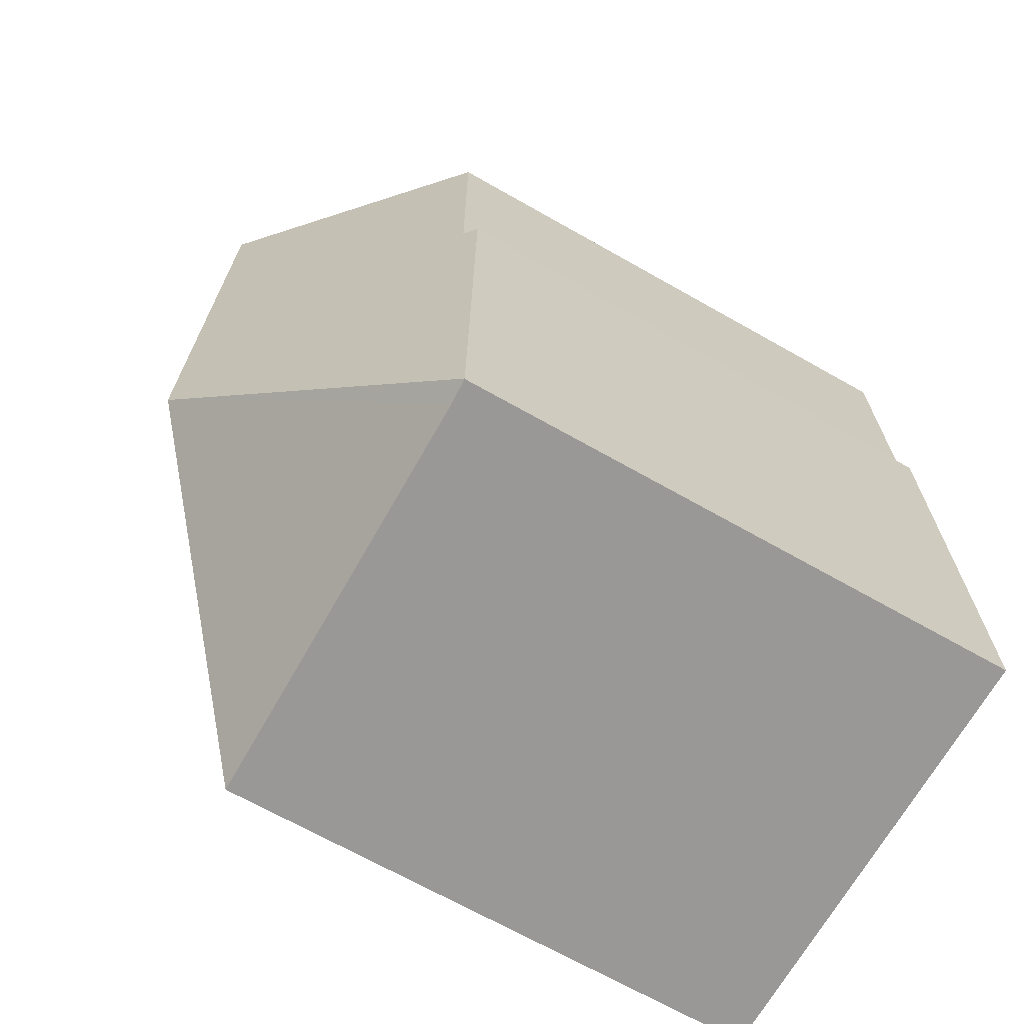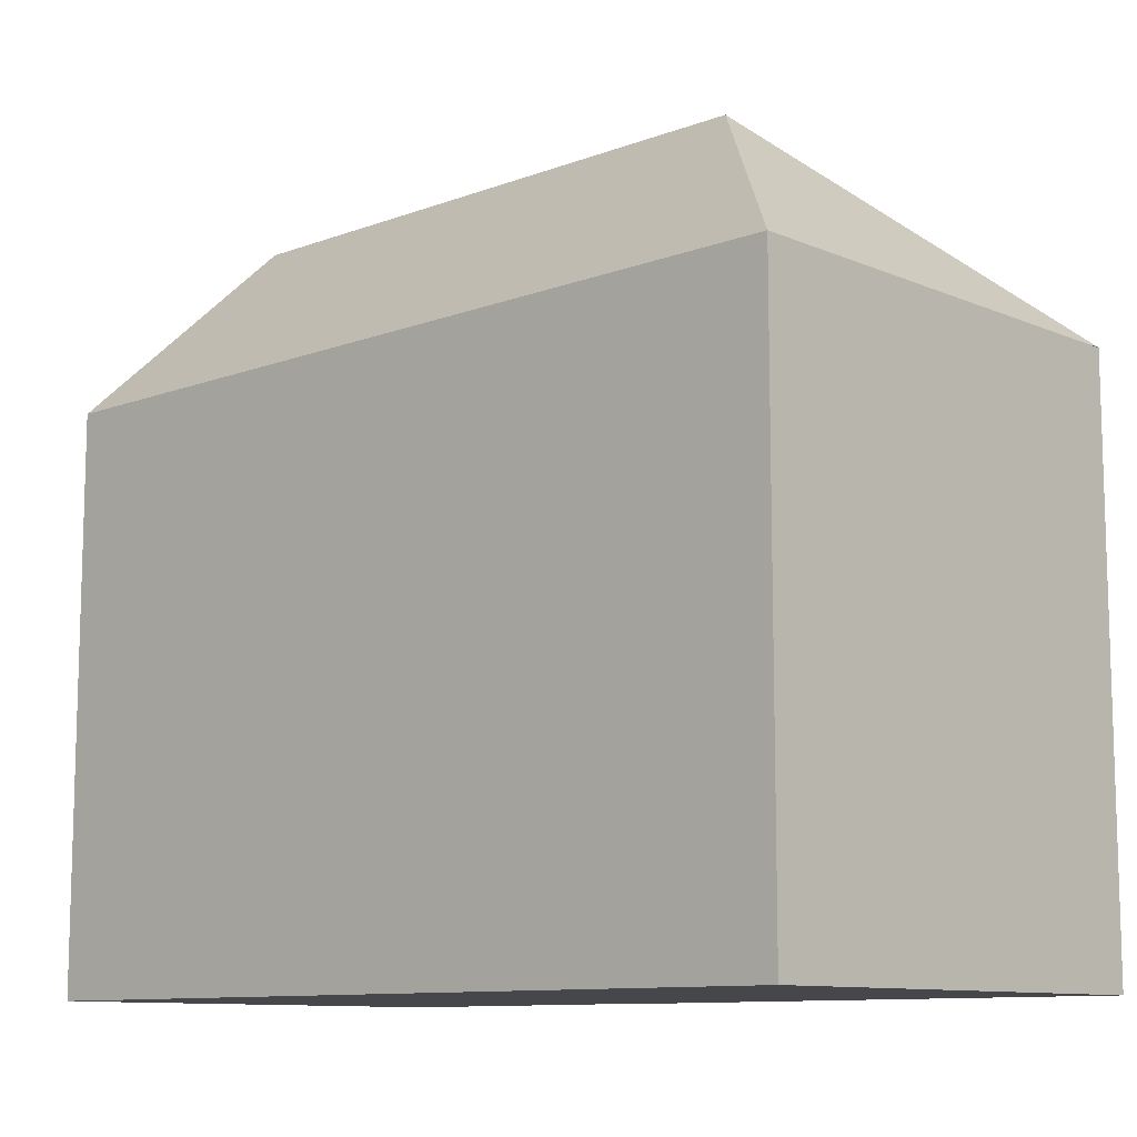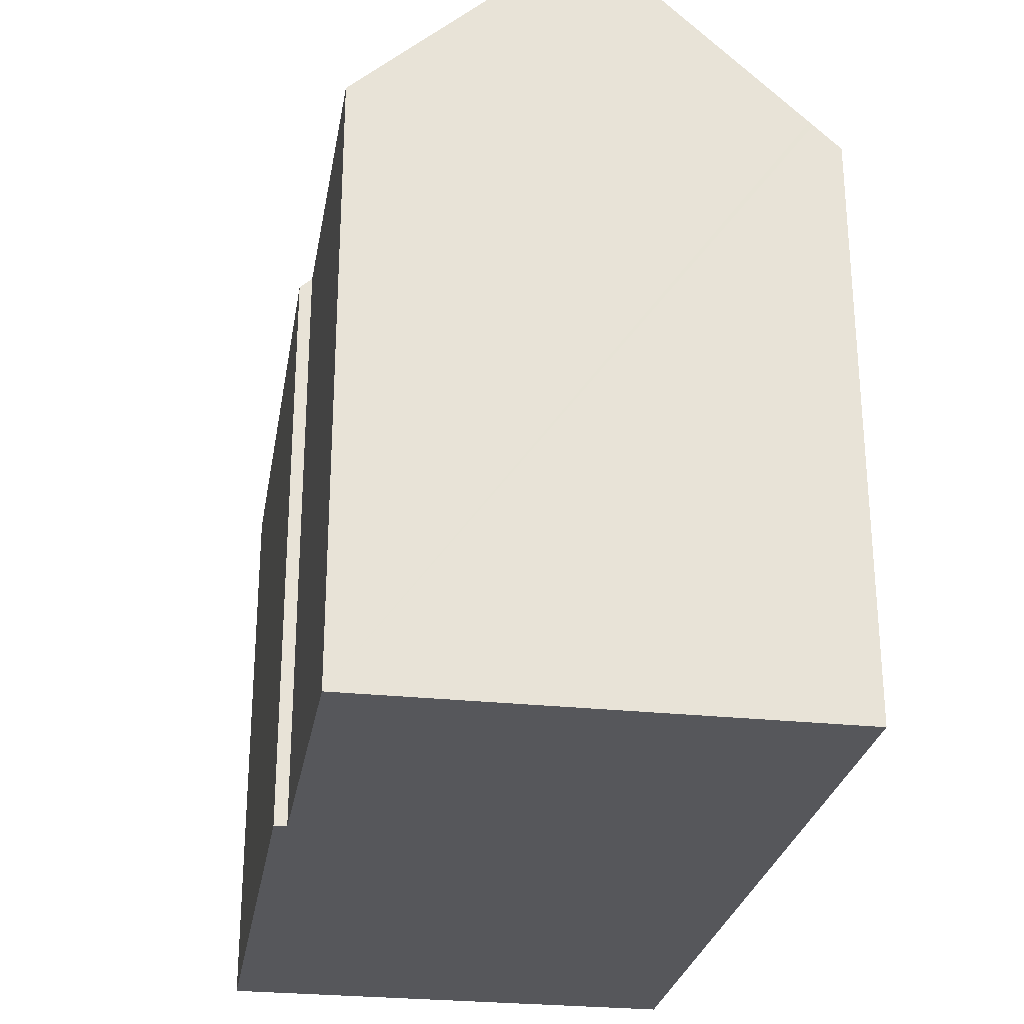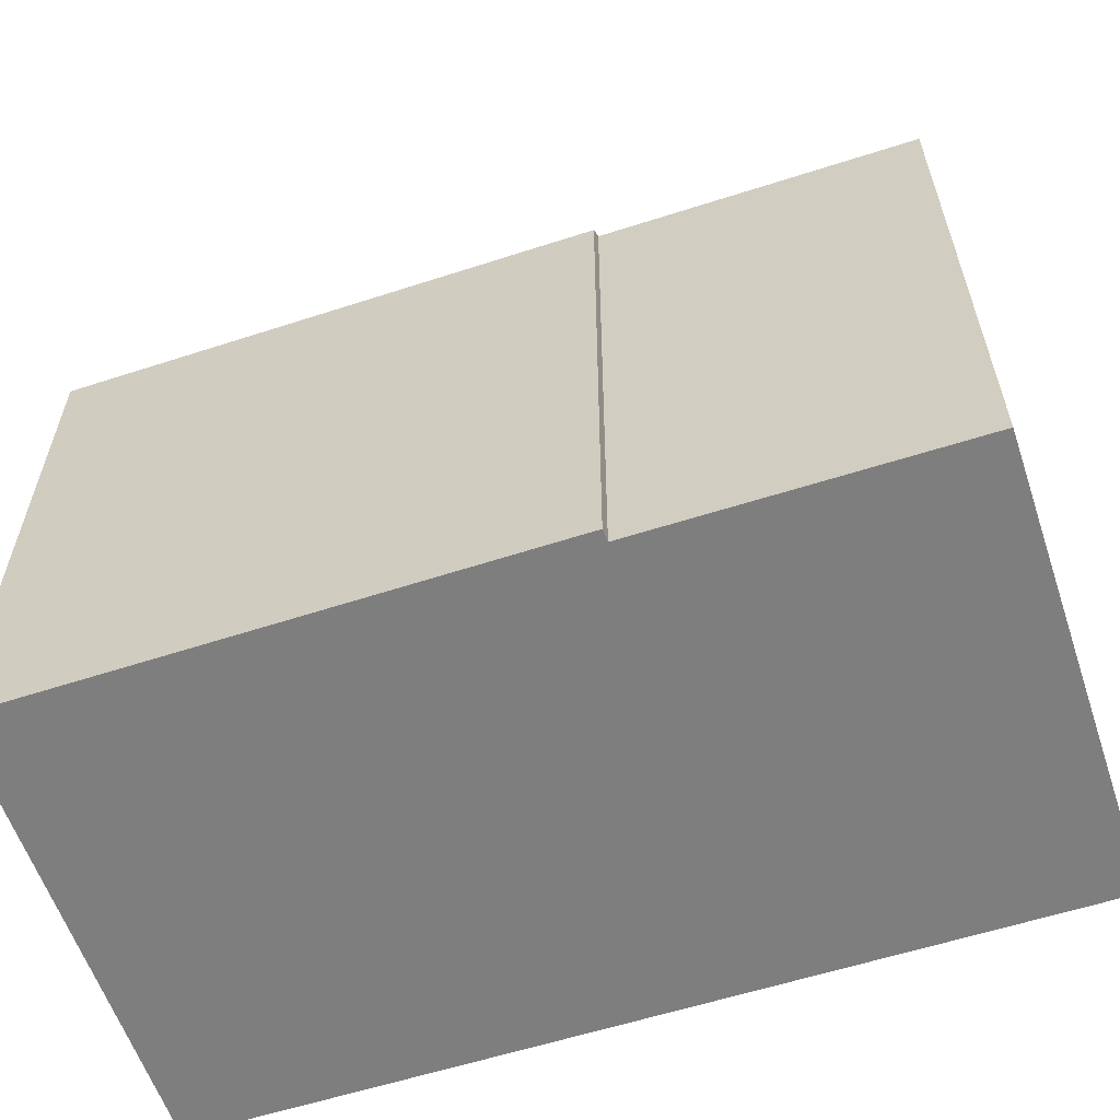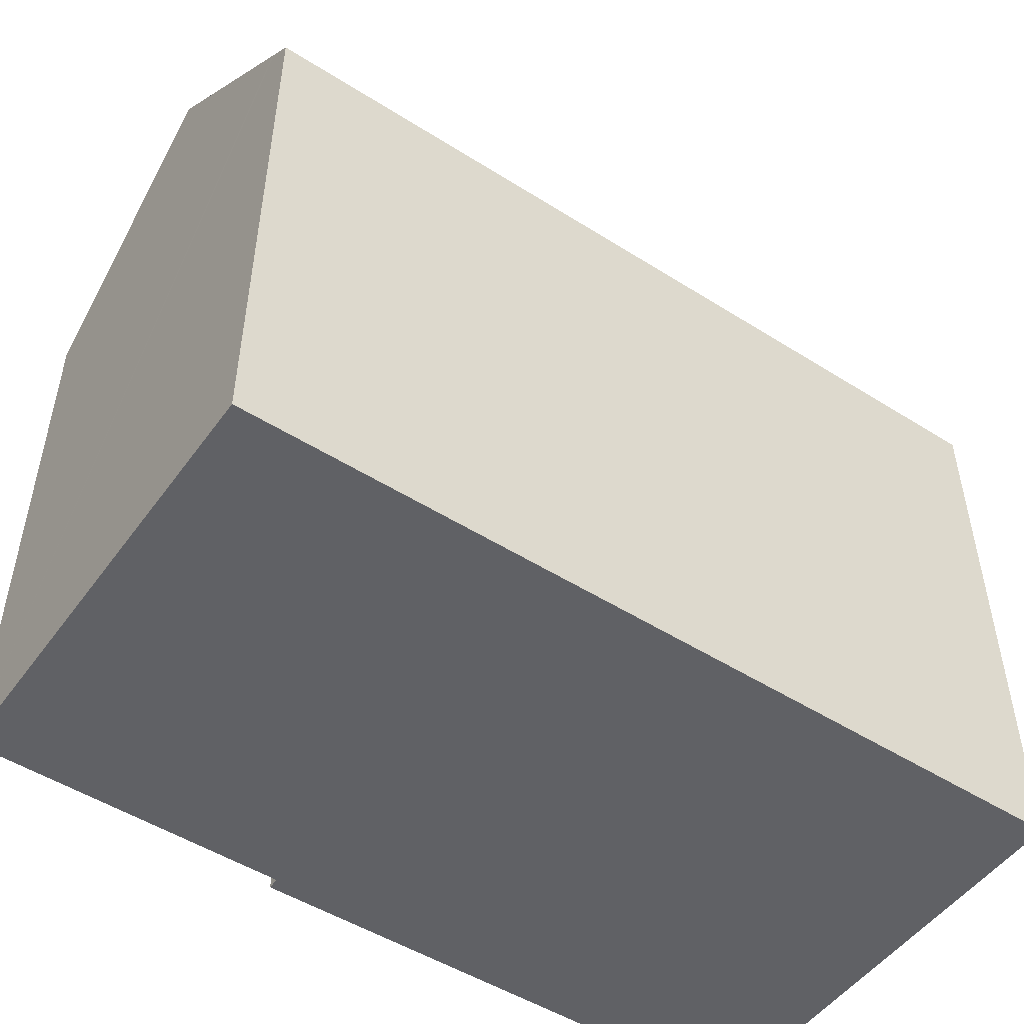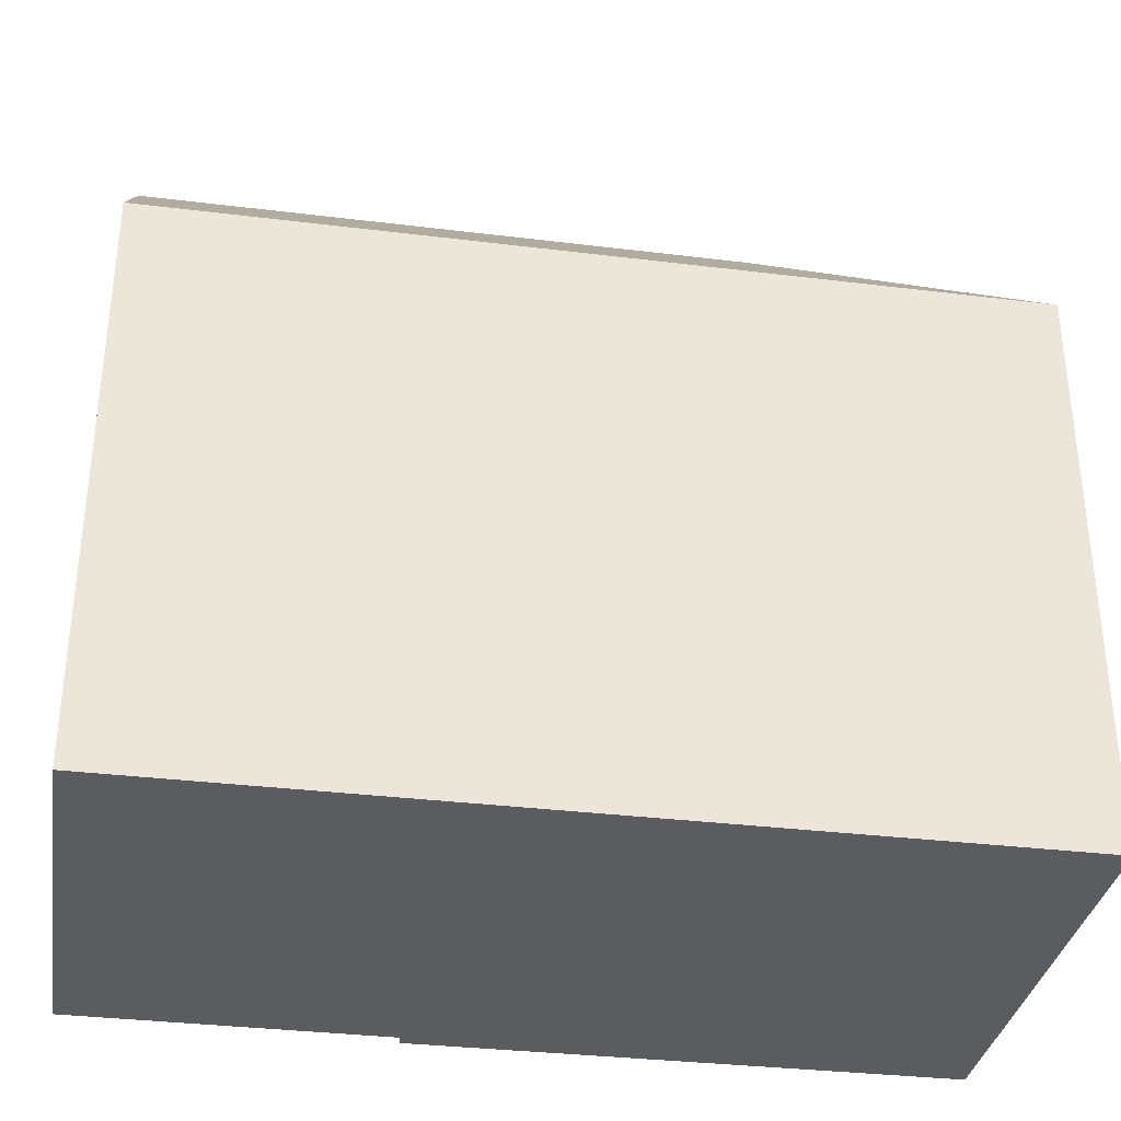
<metadata>
{"format":"obj","ext":"obj","renderer":"f3d","projection":"perspective","resolution":1024,"background":"white","views":[{"elev":-69.1,"azim":-119.5,"up":"+Z"},{"elev":-10.5,"azim":132.8,"up":"+Y"},{"elev":-27.2,"azim":-9.9,"up":"+Y"},{"elev":-59.5,"azim":-72.0,"up":"+Y"},{"elev":-50.2,"azim":54.9,"up":"+Y"},{"elev":-33.8,"azim":80.2,"up":"+Y"}]}
</metadata>
<code>
v  0 13.65 8.361e-16
v  5.665 18.81 -7.28
v  0.115 13.68 -12.92
v  0.293 13.92 0.016
v  5.579 18.81 7.61
v  0.272 13.95 7.561
v  0.722 13.65 -12.95
v  11.31 13.65 -12.85
v  10.51 14.29 7.656
v  10.6 14.21 7.656
v  11.21 13.65 7.662
v  0.272 -4.63e-16 7.561
v  10.6 -4.688e-16 7.656
v  11.21 -4.692e-16 7.662
v  5.579 -4.66e-16 7.61
v  10.51 -4.688e-16 7.656
v  0.293 -9.797e-19 0.016
v  0 0 0
v  11.31 7.867e-16 -12.85
v  0.115 13.65 -12.95
v  0.115 7.931e-16 -12.95
v  0.722 7.928e-16 -12.95
v  0.115 7.914e-16 -12.92
g defaultobject
f 1 2 3
f 2 1 4
f 2 4 5
f 5 4 6
f 2 7 3
f 7 2 8
f 5 8 2
f 8 5 9
f 8 9 10
f 8 10 11
f 6 9 5
f 9 6 12
f 9 12 10
f 10 12 11
f 11 12 13
f 11 13 14
f 13 12 15
f 13 15 16
f 1 17 4
f 17 1 18
f 11 19 8
f 19 11 14
f 19 7 8
f 7 19 20
f 20 19 21
f 21 19 22
f 20 1 3
f 1 20 21
f 1 21 18
f 18 21 23
f 4 12 6
f 12 4 17
f 22 23 21
f 23 22 18
f 18 22 19
f 18 19 17
f 17 19 14
f 17 14 13
f 17 13 12
f 12 13 15
f 15 13 16

</code>
